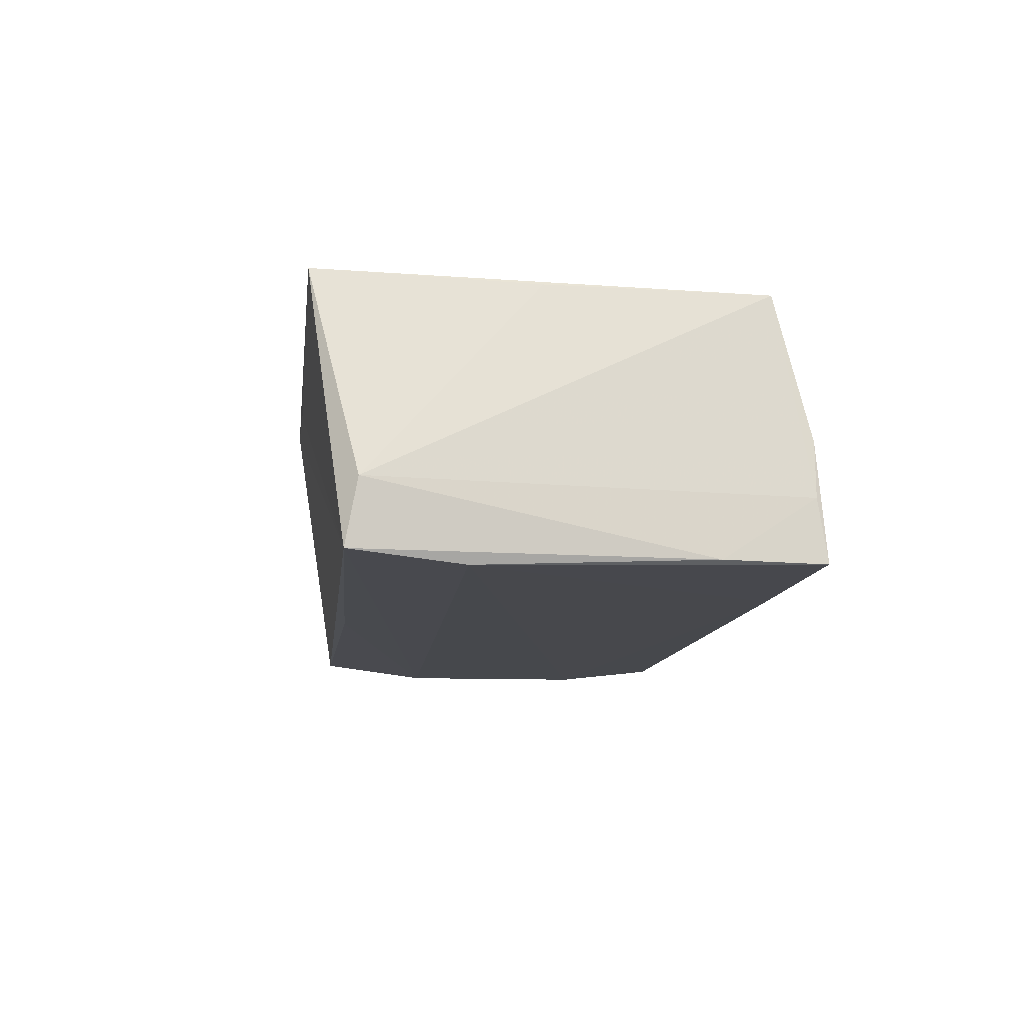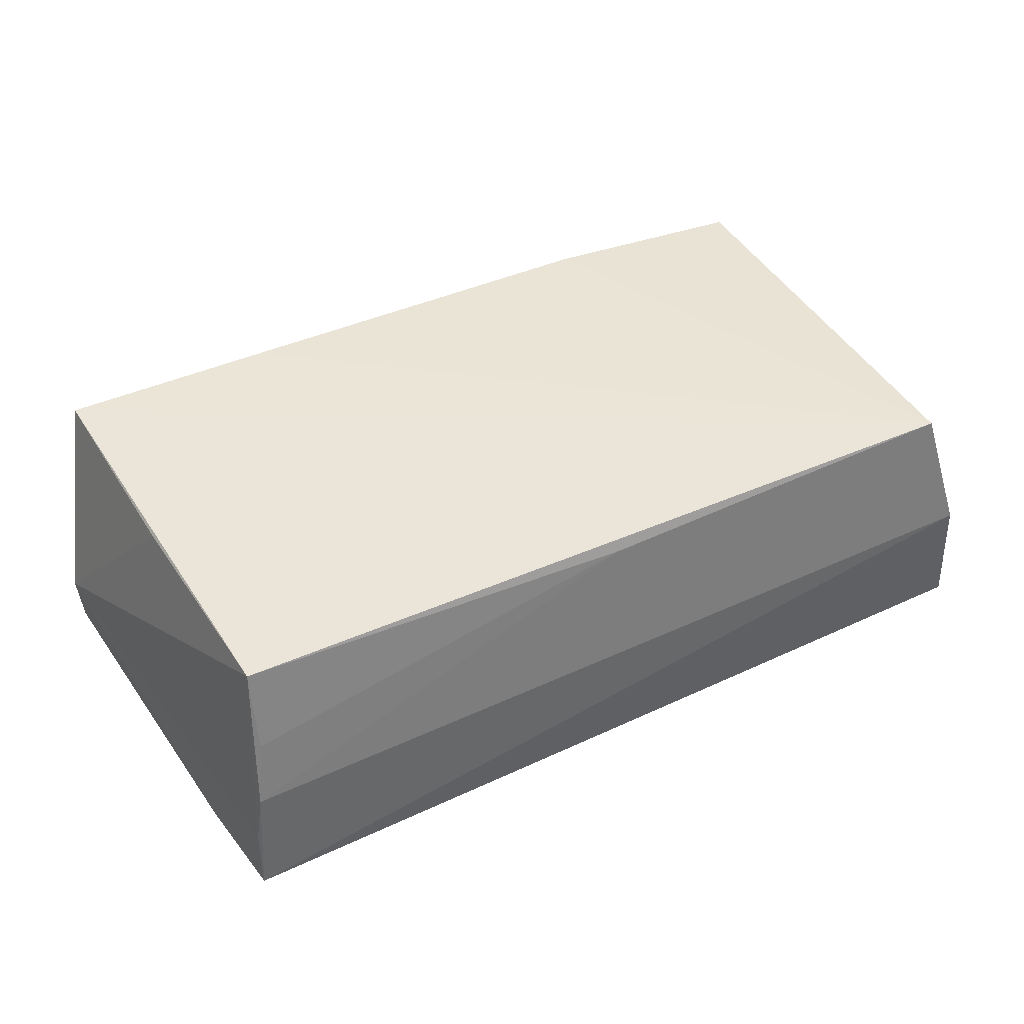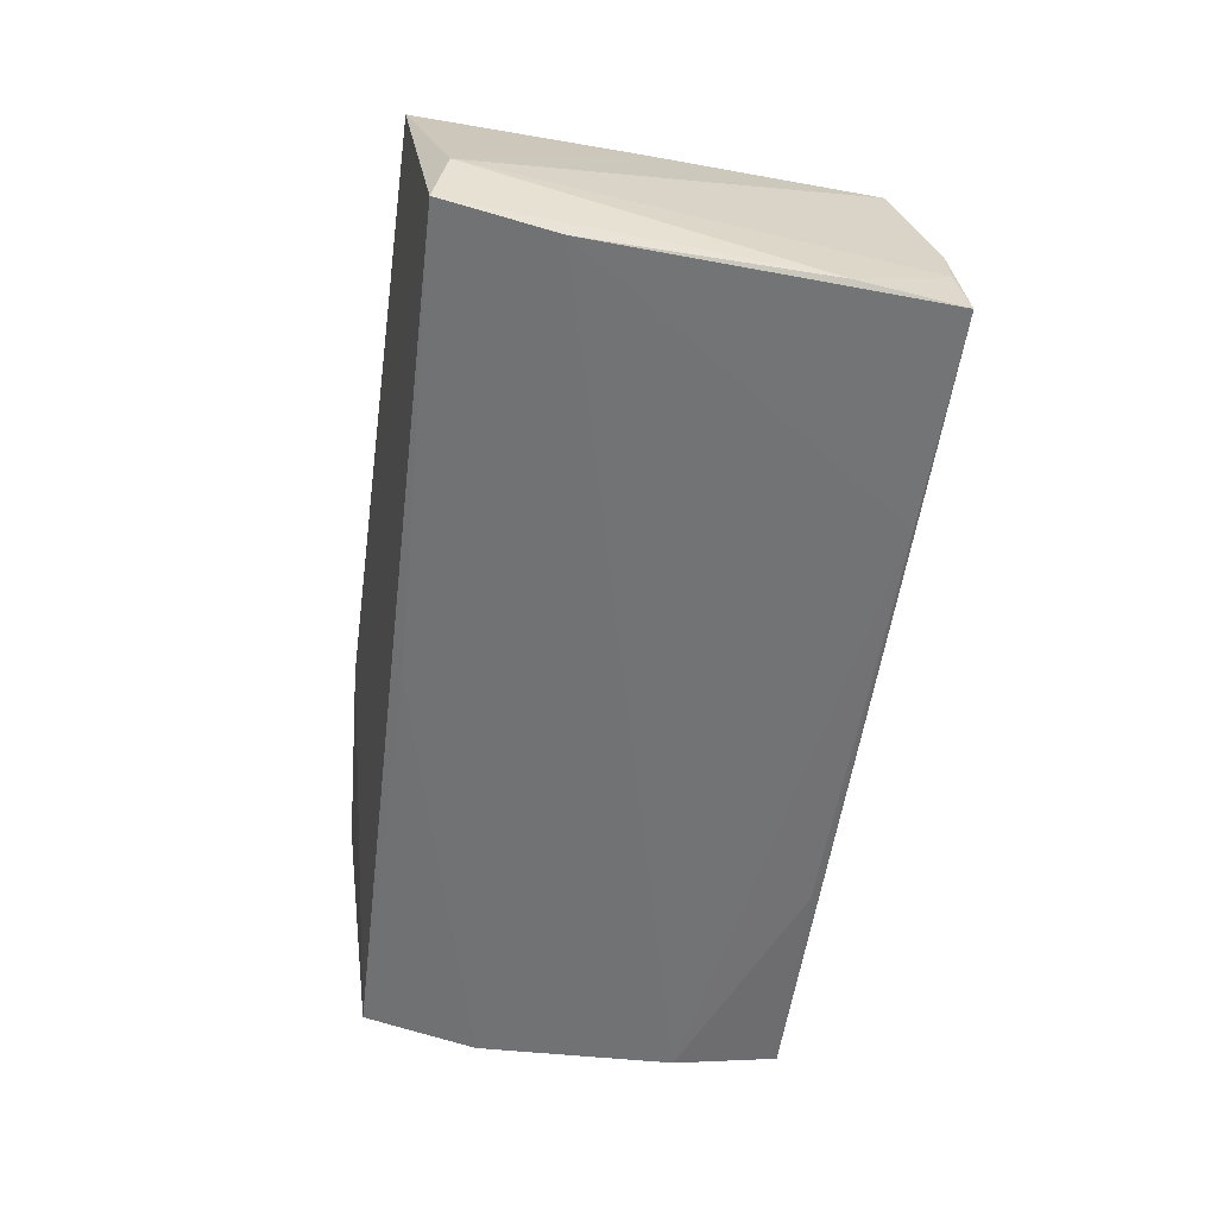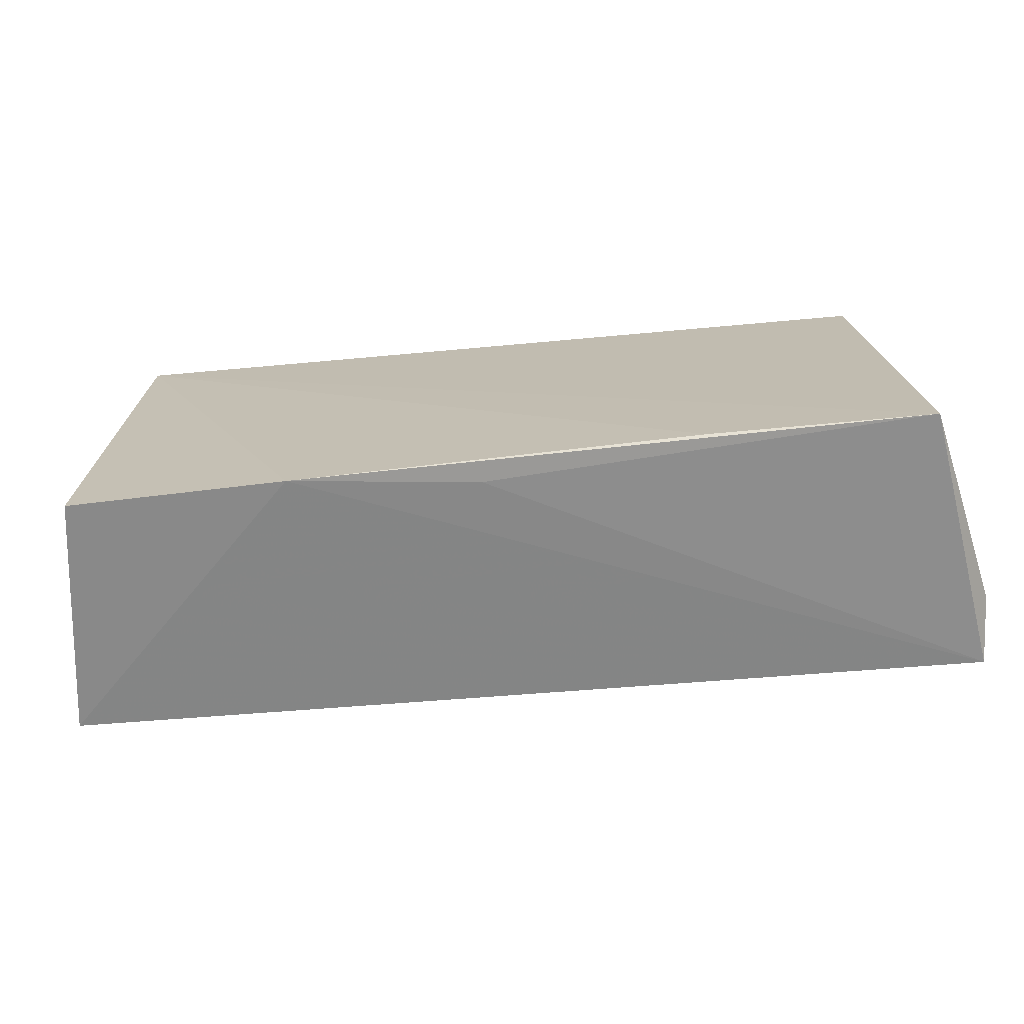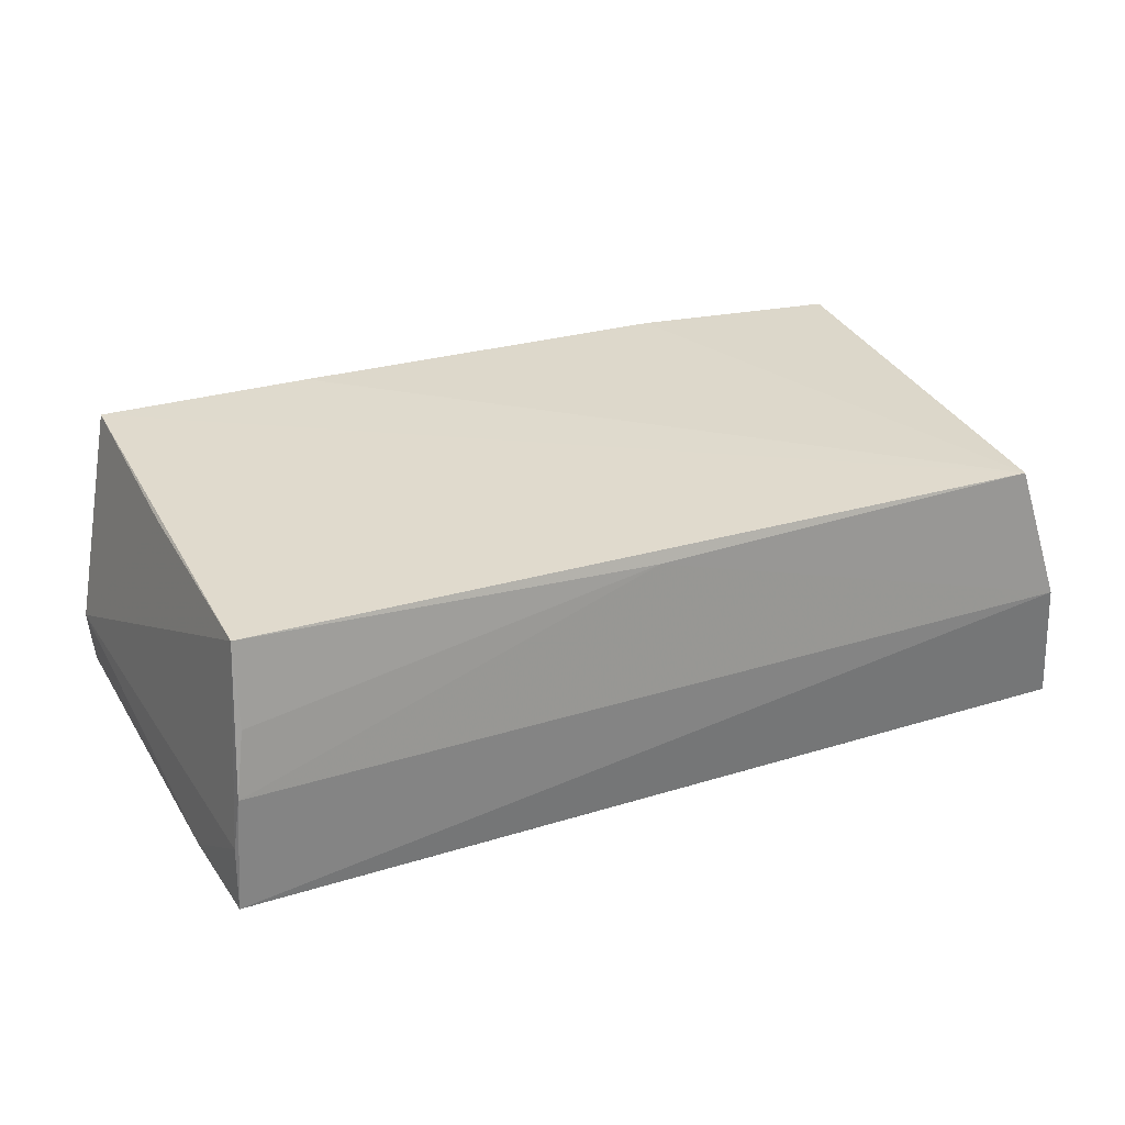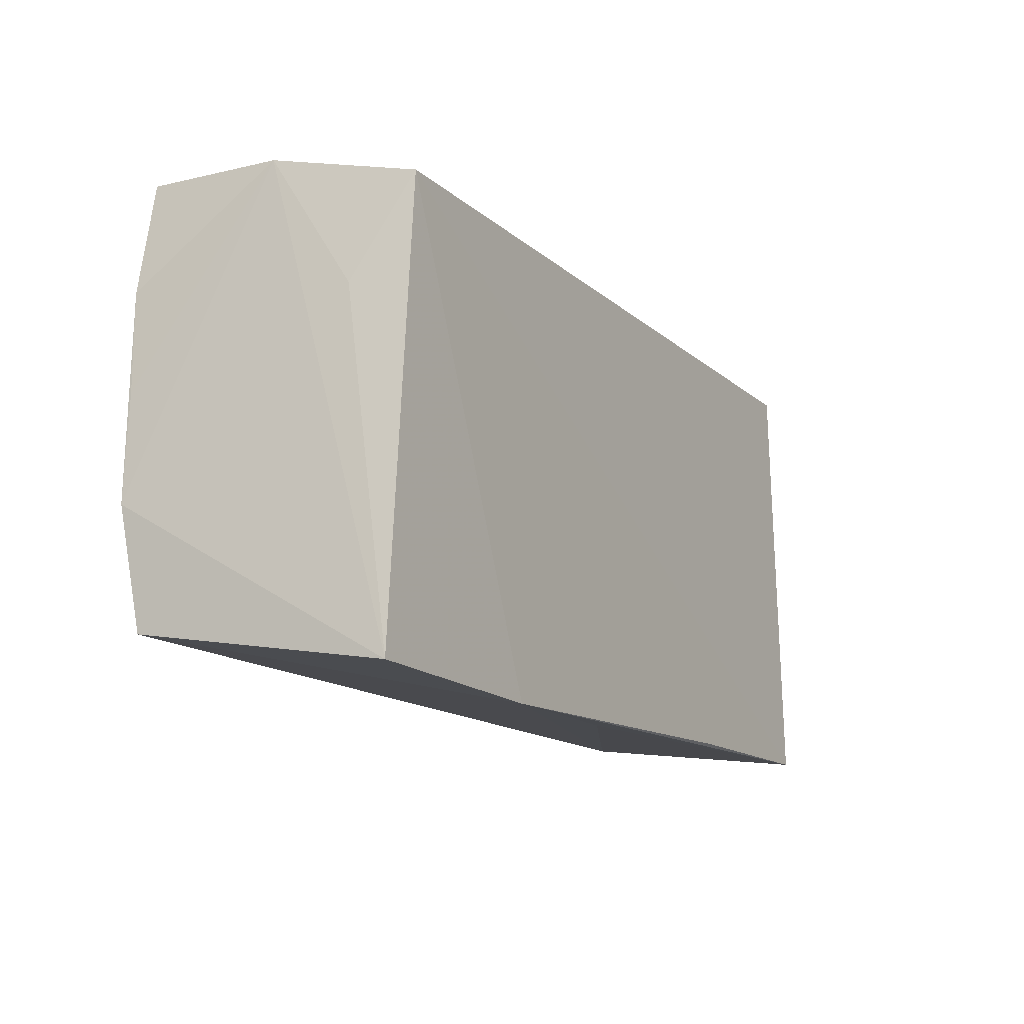
<metadata>
{"format":"obj","ext":"obj","renderer":"f3d","projection":"perspective","resolution":1024,"background":"white","views":[{"elev":-11.5,"azim":82.8,"up":"+Z"},{"elev":44.3,"azim":151.6,"up":"+Z"},{"elev":-55.5,"azim":82.1,"up":"+Z"},{"elev":-71.9,"azim":5.0,"up":"+Y"},{"elev":32.9,"azim":157.3,"up":"+Z"},{"elev":-13.5,"azim":-60.1,"up":"+Y"}]}
</metadata>
<code>
v -0.02466 -0.02988 0.01583
v -0.0547 -0.02379 -0.01508
v -0.0269 0.02743 -0.0159
v -0.001615 -0.0234 -0.01554
v 0.04799 0.0239 0.01707
v -0.05454 0.02839 -0.01534
v -0.05567 0.01535 -0.01672
v 0.04987 0.02791 -0.0008722
v 0.04945 -0.003207 0.01681
v 0.0559 -0.02559 -0.01548
v -0.05605 0.00338 -0.01644
v 0.05033 -0.02994 0.01733
v -0.00109 0.02541 0.01532
v 0.04834 0.02632 0.007117
v -0.04908 0.02566 0.01647
v -0.05083 -0.02835 0.01459
v -0.05646 -0.009456 -0.01672
v 0.0508 0.02773 -0.007584
v -0.05136 0.01325 0.009467
v -0.0022 -0.02976 0.0137
v 0.05275 0.01622 -0.01527
v 0.05122 0.02878 -0.01528
v -0.05314 0.02878 0.0001616
v 0.02381 -0.02957 0.01711
v 0.02517 0.02838 -0.01557
v 0.05422 -0.01213 -0.01672
v 0.0566 -0.02416 -0.007678
f 26 10 17
f 27 10 21
f 21 26 22
f 10 26 21
f 2 10 1
f 7 26 17
f 22 6 23
f 6 7 23
f 12 5 15
f 12 10 27
f 17 10 4
f 4 2 17
f 10 2 4
f 17 2 16
f 16 23 17
f 16 2 1
f 1 15 16
f 3 7 6
f 22 23 8
f 11 7 17
f 17 23 11
f 11 23 7
f 24 15 1
f 1 12 24
f 24 12 15
f 27 5 9
f 9 12 27
f 5 12 9
f 1 10 20
f 20 12 1
f 10 12 20
f 15 23 19
f 19 16 15
f 23 16 19
f 25 6 22
f 25 3 6
f 7 3 25
f 22 26 25
f 26 7 25
f 5 8 14
f 13 23 15
f 13 8 23
f 13 14 8
f 15 5 13
f 5 14 13
f 18 21 22
f 22 8 18
f 27 21 18
f 18 5 27
f 18 8 5

</code>
